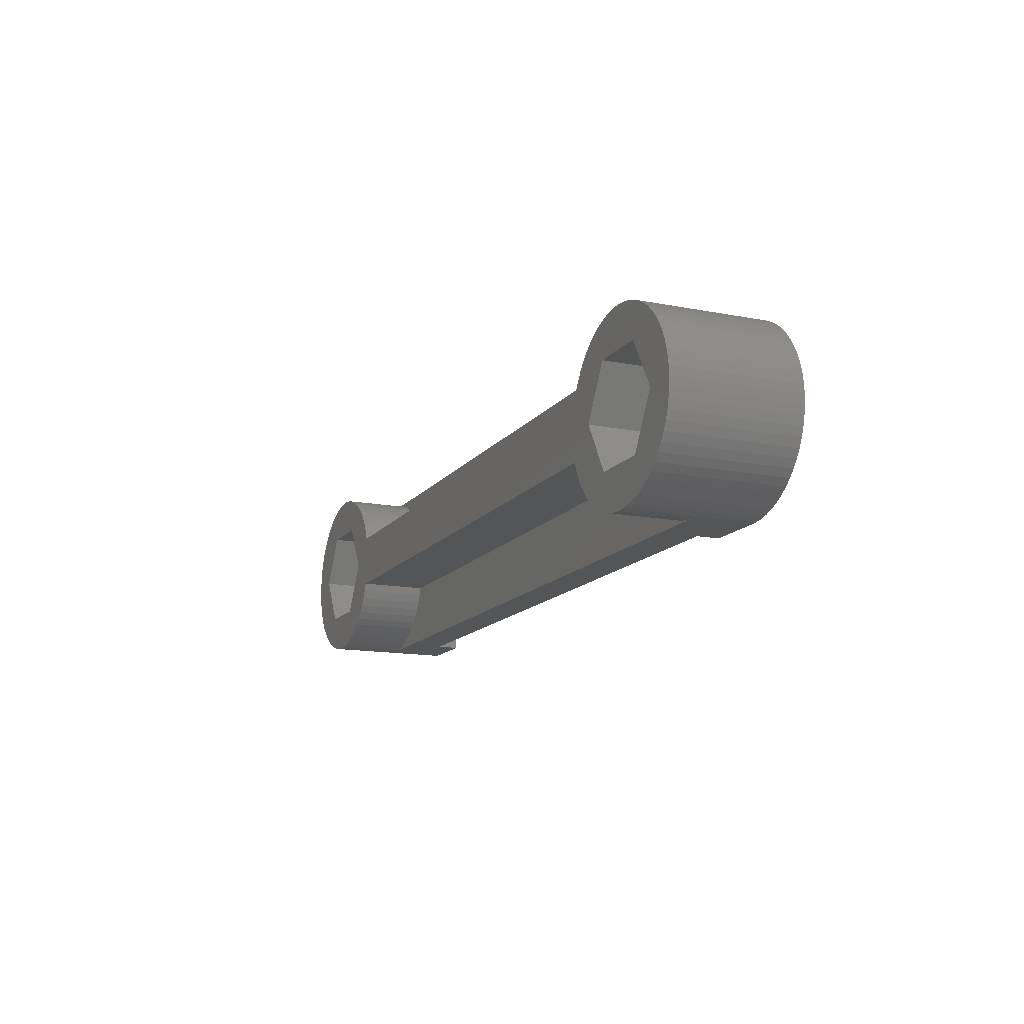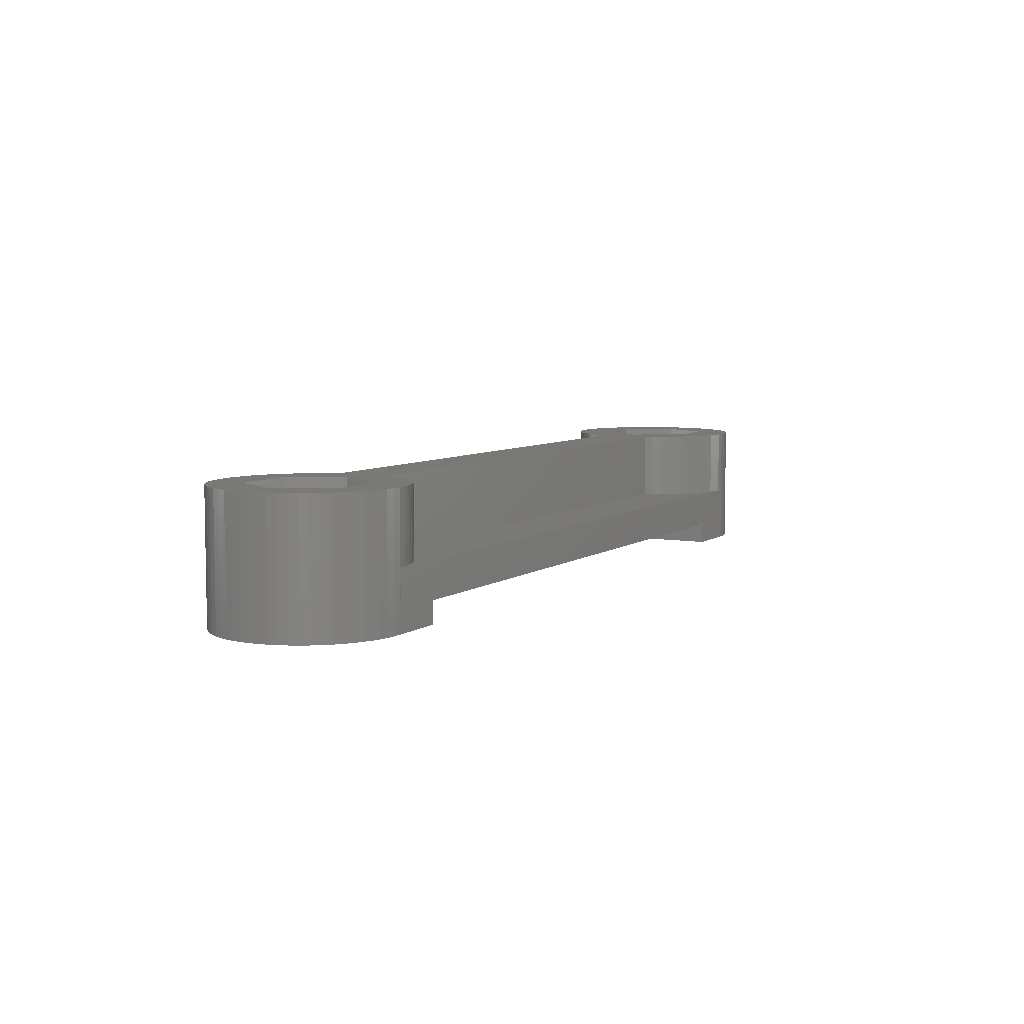
<metadata>
{"format":"stl","ext":"stl","renderer":"f3d","projection":"perspective","resolution":1024,"background":"white","views":[{"elev":-14.0,"azim":66.7,"up":"+Y"},{"elev":6.5,"azim":118.1,"up":"+Z"}]}
</metadata>
<code>
# stl→obj: 388 verts, 780 faces
v -15.66 0 6.995
v 15.67 -0.2493 6.995
v 15.67 0.2493 6.995
v -15.68 -0.4979 6.995
v -15.68 -0.4979 7
v 15.71 -0.7454 6.995
v -15.66 0 7
v -15.68 0.4979 6.995
v -15.68 0.4979 7
v 15.71 0.7454 6.995
v -15.76 -0.9909 6.995
v -15.76 -0.9909 7
v 15.81 -1.234 6.995
v -15.76 0.9909 6.995
v -15.76 0.9909 7
v 15.81 1.234 6.995
v -15.88 -1.474 6.995
v -15.88 -1.474 7
v 15.9 -1.5 6.995
v -15.88 1.474 6.995
v -15.88 1.474 7
v 15.9 1.5 6.995
v -15.89 -1.5 3.2
v 15.9 -1.5 3.2
v -15.89 -1.5 6.995
v 15.96 -1.71 3.2
v -15.89 1.5 3.2
v -15.89 1.5 6.995
v 15.9 1.5 3.2
v 15.96 1.71 3.2
v -16.05 -1.943 3.2
v -16.05 -1.943 7
v 16.15 -2.17 3.2
v -16.05 1.943 3.2
v -16.05 1.943 7
v 16.15 2.17 3.2
v -16.27 -2.392 3.2
v -16.27 -2.392 7
v 16.39 -2.608 3.2
v -16.27 2.392 3.2
v -16.27 2.392 7
v 16.39 2.608 3.2
v -16.53 -2.817 3.2
v -16.53 -2.817 7
v 16.67 -3.02 3.2
v -16.53 2.817 3.2
v -16.53 2.817 7
v 16.67 3.02 3.2
v -16.83 -3.215 3.2
v -16.83 -3.215 7
v 16.99 -3.402 3.2
v -16.83 3.215 3.2
v -16.83 3.215 7
v 16.99 3.402 3.2
v -17.17 -3.58 3.2
v -17.17 -3.58 7
v 17.35 -3.75 3.2
v -17.17 3.58 3.2
v -17.17 3.58 7
v 17.35 3.75 3.2
v -17.46 0 7
v -17.51 -3.882 0
v -17.51 3.882 0
v -17.51 -3.882 1.907e-07
v -17.51 3.882 1.907e-07
v -17.51 4.998 1.2
v -17.51 -4.998 1.2
v 17.51 4.998 1.2
v 17.51 -4.998 1.2
v 20.52 -4.998 3.2
v -17.51 -4.998 1.907e-07
v -17.51 4.998 1.907e-07
v 20.52 4.998 3.2
v -17.54 -3.91 0
v -17.54 -3.91 1.907e-07
v -17.54 -3.91 3.2
v -17.54 -3.91 7
v 17.74 -4.061 3.2
v -17.54 3.91 0
v -17.54 3.91 1.907e-07
v -17.54 3.91 3.2
v -17.54 3.91 7
v 17.74 4.061 3.2
v -17.95 -4.201 0
v -17.95 -4.201 1.907e-07
v -17.95 -4.201 3.2
v -17.95 -4.201 7
v 18.16 -4.331 3.2
v -17.95 4.201 0
v -17.95 4.201 1.907e-07
v -17.95 4.201 3.2
v -17.95 4.201 7
v 18.16 4.331 3.2
v -18.38 -4.45 0
v -18.38 -4.45 1.907e-07
v -18.38 -4.45 3.2
v -18.38 -4.45 7
v 18.6 -4.558 3.2
v -18.38 4.45 0
v -18.38 4.45 1.907e-07
v -18.38 4.45 3.2
v -18.38 4.45 7
v 18.6 4.558 3.2
v -18.73 0 0
v -18.83 -4.655 0
v -18.83 -4.655 1.907e-07
v -18.83 -4.655 3.2
v -18.83 -4.655 7
v 19.07 -4.741 3.2
v -18.83 4.655 0
v -18.83 4.655 1.907e-07
v -18.83 4.655 3.2
v -18.83 4.655 7
v 19.07 4.741 3.2
v -19.06 -2.771 4
v -17.46 0 4
v -19.06 -2.771 7
v -19.06 2.771 4
v -19.06 2.771 7
v -19.31 -4.814 0
v -19.31 -4.814 1.907e-07
v -19.31 -4.814 3.2
v -19.31 -4.814 7
v 19.55 -4.876 3.2
v -19.31 4.814 0
v -19.31 4.814 1.907e-07
v -19.31 4.814 3.2
v -19.31 4.814 7
v 19.55 4.876 3.2
v -19.46 -1.51 0
v -18.73 0 4
v -19.46 -1.51 4
v -19.46 1.51 0
v -19.46 1.51 4
v -19.79 -4.925 0
v -19.79 -4.925 1.907e-07
v -19.79 -4.925 3.2
v -19.79 -4.925 7
v 20.04 -4.962 3.2
v -19.79 4.925 0
v -19.79 4.925 1.907e-07
v -19.79 4.925 3.2
v -19.79 4.925 7
v 20.04 4.962 3.2
v -20.29 -4.987 0
v -20.29 -4.987 1.907e-07
v -20.29 -4.987 3.2
v -20.29 -4.987 7
v -20.29 4.987 0
v -20.29 4.987 1.907e-07
v -20.29 4.987 3.2
v -20.29 4.987 7
v -20.74 -4.998 1.907e-07
v -20.74 -4.998 3.2
v -20.74 4.998 1.907e-07
v -20.74 4.998 3.2
v -20.78 -4.999 0
v -20.78 -4.999 7
v -20.78 4.999 0
v -20.78 4.999 7
v -21.09 -1.883 0
v -21.09 -1.883 4
v -21.09 1.883 0
v -21.09 1.883 4
v -21.28 -4.962 0
v -21.28 -4.962 7
v -21.28 4.962 0
v -21.28 4.962 7
v -21.77 -4.876 0
v -21.77 -4.876 7
v -21.77 4.876 0
v -21.77 4.876 7
v -22.25 -4.741 0
v -22.25 -4.741 7
v -22.25 4.741 0
v -22.25 4.741 7
v -22.26 -2.771 4
v -22.26 -2.771 7
v -22.26 2.771 4
v -22.26 2.771 7
v -22.4 -0.838 0
v -22.4 -0.838 4
v -22.4 0.838 0
v -22.4 0.838 4
v -22.72 -4.558 0
v -22.72 -4.558 7
v -22.72 4.558 0
v -22.72 4.558 7
v -23.16 -4.331 0
v -23.16 -4.331 7
v -23.16 4.331 0
v -23.16 4.331 7
v -23.58 -4.061 0
v -23.58 -4.061 7
v -23.58 4.061 0
v -23.58 4.061 7
v -23.86 0 4
v -23.86 0 7
v -23.97 -3.75 0
v -23.97 -3.75 7
v -23.97 3.75 0
v -23.97 3.75 7
v -24.33 -3.402 0
v -24.33 -3.402 7
v -24.33 3.402 0
v -24.33 3.402 7
v -24.65 -3.02 0
v -24.65 -3.02 7
v -24.65 3.02 0
v -24.65 3.02 7
v -24.93 -2.608 0
v -24.93 -2.608 7
v -24.93 2.608 0
v -24.93 2.608 7
v -25.17 -2.17 0
v -25.17 -2.17 7
v -25.17 2.17 0
v -25.17 2.17 7
v -25.36 -1.71 0
v -25.36 -1.71 7
v -25.36 1.71 0
v -25.36 1.71 7
v -25.51 -1.234 0
v -25.51 -1.234 7
v -25.51 1.234 0
v -25.51 1.234 7
v -25.61 -0.7454 0
v -25.61 -0.7454 7
v -25.61 0.7454 0
v -25.61 0.7454 7
v -25.65 -0.2493 0
v -25.65 -0.2493 7
v -25.65 0.2493 7
v -25.65 0.2493 0
v 15.67 -0.2493 7
v 15.67 0.2493 7
v 15.71 -0.7454 7
v 17.46 0 7
v 15.71 0.7454 7
v 15.81 -1.234 7
v 15.81 1.234 7
v 15.96 -1.71 7
v 15.96 1.71 7
v 16.15 -2.17 7
v 16.15 2.17 7
v 16.39 -2.608 7
v 16.39 2.608 7
v 16.67 -3.02 7
v 19.06 -2.771 7
v 16.67 3.02 7
v 19.06 2.771 7
v 16.99 -3.402 7
v 16.99 3.402 7
v 17.35 -3.75 7
v 17.35 3.75 7
v 17.74 -4.061 7
v 17.74 4.061 7
v 17.46 0 4
v 18.92 -0.838 4
v 18.92 0.838 4
v 19.06 2.771 4
v 19.06 -2.771 4
v 17.51 -3.877 0
v 17.51 -3.877 1.907e-07
v 17.51 3.877 1.907e-07
v 17.51 3.877 0
v 18.92 0.838 0
v 17.74 -4.061 0
v 17.74 -4.061 1.907e-07
v 18.92 -0.838 0
v 20.23 -1.883 0
v 20.52 -4.998 1.907e-07
v 17.51 -4.998 1.907e-07
v 18.16 -4.331 1.907e-07
v 18.6 -4.558 1.907e-07
v 19.07 -4.741 1.907e-07
v 19.55 -4.876 1.907e-07
v 20.04 -4.962 1.907e-07
v 17.74 4.061 0
v 20.23 1.883 0
v 17.51 4.998 1.907e-07
v 17.74 4.061 1.907e-07
v 20.52 4.998 1.907e-07
v 18.16 4.331 1.907e-07
v 18.6 4.558 1.907e-07
v 19.07 4.741 1.907e-07
v 19.55 4.876 1.907e-07
v 20.04 4.962 1.907e-07
v 18.16 -4.331 0
v 18.16 -4.331 7
v 18.16 4.331 0
v 18.16 4.331 7
v 18.6 -4.558 0
v 18.6 -4.558 7
v 18.6 4.558 0
v 18.6 4.558 7
v 19.07 -4.741 0
v 19.07 -4.741 7
v 19.07 4.741 0
v 19.07 4.741 7
v 20.23 -1.883 4
v 20.23 1.883 4
v 22.26 -2.771 4
v 19.55 -4.876 7
v 20.04 -4.962 7
v 20.54 -4.999 7
v 22.26 -2.771 7
v 22.26 2.771 4
v 22.26 2.771 7
v 19.55 4.876 7
v 20.04 4.962 7
v 20.54 4.999 7
v 19.55 -4.876 0
v 19.55 4.876 0
v 20.04 -4.962 0
v 20.04 4.962 0
v 20.54 -4.999 0
v 20.54 4.999 0
v 21.86 -1.51 0
v 21.03 -4.987 0
v 21.53 -4.925 0
v 21.86 -1.51 4
v 21.03 4.987 0
v 21.53 4.925 0
v 21.86 1.51 0
v 21.86 1.51 4
v 21.03 -4.987 7
v 21.03 4.987 7
v 21.53 -4.925 7
v 21.53 4.925 7
v 22.01 -4.814 0
v 22.01 -4.814 7
v 22.01 4.814 0
v 22.01 4.814 7
v 22.59 0 4
v 22.49 -4.655 0
v 22.59 0 0
v 25.05 -2.392 0
v 22.94 -4.45 0
v 23.37 -4.201 0
v 23.78 -3.91 0
v 24.15 -3.58 0
v 24.49 -3.215 0
v 24.79 -2.817 0
v 23.86 0 4
v 22.49 4.655 0
v 22.94 4.45 0
v 23.37 4.201 0
v 23.78 3.91 0
v 24.15 3.58 0
v 24.49 3.215 0
v 24.79 2.817 0
v 25.05 2.392 0
v 22.49 -4.655 7
v 22.49 4.655 7
v 23.86 0 7
v 22.94 -4.45 7
v 23.37 -4.201 7
v 23.78 -3.91 7
v 24.15 -3.58 7
v 24.49 -3.215 7
v 24.79 -2.817 7
v 25.05 -2.392 7
v 22.94 4.45 7
v 23.37 4.201 7
v 23.78 3.91 7
v 25.05 2.392 7
v 24.15 3.58 7
v 24.49 3.215 7
v 24.79 2.817 7
v 25.27 1.943 0
v 25.27 -1.943 0
v 25.44 1.474 0
v 25.44 -1.474 0
v 25.56 0.9909 0
v 25.56 -0.9909 0
v 25.64 0.4979 0
v 25.64 -0.4979 0
v 25.66 0 0
v 25.27 -1.943 7
v 25.44 -1.474 7
v 25.27 1.943 7
v 25.56 -0.9909 7
v 25.44 1.474 7
v 25.64 -0.4979 7
v 25.56 0.9909 7
v 25.66 0 7
v 25.64 0.4979 7
f 1 2 3
f 4 1 5
f 4 2 1
f 4 6 2
f 5 1 7
f 8 1 3
f 8 7 1
f 8 9 7
f 8 3 10
f 11 4 12
f 11 6 4
f 11 13 6
f 12 4 5
f 14 8 10
f 14 9 8
f 14 15 9
f 14 10 16
f 17 11 18
f 17 13 11
f 17 19 13
f 18 11 12
f 20 14 16
f 20 15 14
f 20 21 15
f 20 16 22
f 23 24 19
f 23 19 25
f 23 26 24
f 25 17 18
f 25 19 17
f 27 28 29
f 27 29 30
f 28 20 22
f 28 21 20
f 28 22 29
f 31 23 25
f 31 25 32
f 31 26 23
f 31 33 26
f 32 25 18
f 34 27 30
f 34 28 27
f 34 35 28
f 34 30 36
f 35 21 28
f 37 31 38
f 37 33 31
f 37 39 33
f 38 31 32
f 40 34 36
f 40 35 34
f 40 41 35
f 40 36 42
f 43 37 44
f 43 39 37
f 43 45 39
f 44 37 38
f 46 40 42
f 46 41 40
f 46 47 41
f 46 42 48
f 49 43 50
f 49 45 43
f 49 51 45
f 50 43 44
f 52 46 48
f 52 47 46
f 52 53 47
f 52 48 54
f 55 49 56
f 55 51 49
f 55 57 51
f 56 49 50
f 58 52 54
f 58 53 52
f 58 59 53
f 58 54 60
f 61 7 9
f 61 5 7
f 61 9 15
f 61 12 5
f 61 15 21
f 61 18 12
f 61 21 35
f 61 32 18
f 61 35 41
f 61 38 32
f 62 63 64
f 64 63 65
f 64 65 66
f 67 64 66
f 67 66 68
f 67 69 70
f 67 68 69
f 71 64 67
f 65 72 66
f 66 73 68
f 74 62 64
f 74 64 75
f 75 64 71
f 76 55 56
f 76 56 77
f 76 57 55
f 76 78 57
f 79 80 63
f 80 65 63
f 80 72 65
f 81 58 60
f 81 82 58
f 81 60 83
f 82 59 58
f 84 74 75
f 84 75 85
f 85 75 71
f 86 76 77
f 86 77 87
f 86 78 76
f 86 88 78
f 89 90 79
f 90 72 80
f 90 80 79
f 91 81 83
f 91 92 81
f 91 83 93
f 92 82 81
f 94 84 85
f 94 85 95
f 95 85 71
f 96 86 87
f 96 87 97
f 96 88 86
f 96 98 88
f 99 100 89
f 100 72 90
f 100 90 89
f 101 91 93
f 101 102 91
f 101 93 103
f 102 92 91
f 104 63 62
f 105 94 95
f 105 95 106
f 106 95 71
f 107 96 97
f 107 97 108
f 107 98 96
f 107 109 98
f 110 111 99
f 111 72 100
f 111 100 99
f 112 101 103
f 112 113 101
f 112 103 114
f 113 102 101
f 115 61 116
f 115 117 61
f 117 38 61
f 117 44 38
f 117 50 44
f 117 56 50
f 117 77 56
f 117 87 77
f 117 97 87
f 117 108 97
f 118 116 119
f 119 41 47
f 119 47 53
f 119 53 59
f 119 59 82
f 119 116 61
f 119 61 41
f 119 82 92
f 119 92 102
f 119 102 113
f 120 105 106
f 120 106 121
f 121 106 71
f 122 107 108
f 122 108 123
f 122 109 107
f 122 124 109
f 123 108 117
f 125 126 110
f 126 72 111
f 126 111 110
f 127 112 114
f 127 128 112
f 127 114 129
f 128 113 112
f 128 119 113
f 130 62 74
f 130 74 84
f 130 84 94
f 130 94 105
f 130 104 62
f 130 131 104
f 130 105 120
f 130 132 131
f 132 116 131
f 132 115 116
f 133 63 104
f 133 79 63
f 133 89 79
f 133 99 89
f 133 104 134
f 133 110 99
f 133 125 110
f 134 116 118
f 134 104 131
f 134 131 116
f 135 120 121
f 135 121 136
f 135 130 120
f 136 121 71
f 137 122 123
f 137 123 138
f 137 124 122
f 137 139 124
f 138 123 117
f 140 125 133
f 140 141 125
f 141 72 126
f 141 126 125
f 142 127 129
f 142 143 127
f 142 129 144
f 143 119 128
f 143 128 127
f 145 135 136
f 145 136 146
f 146 136 71
f 147 137 138
f 147 138 148
f 147 139 137
f 147 70 139
f 148 138 117
f 149 150 140
f 150 72 141
f 150 141 140
f 151 142 144
f 151 152 142
f 151 144 73
f 152 119 143
f 152 143 142
f 153 67 154
f 153 71 67
f 153 145 146
f 153 146 71
f 154 67 70
f 154 147 148
f 154 70 147
f 155 66 72
f 155 72 150
f 155 150 149
f 155 156 66
f 156 151 73
f 156 152 151
f 156 73 66
f 157 145 153
f 157 153 154
f 157 154 158
f 158 148 117
f 158 154 148
f 159 155 149
f 159 156 155
f 159 160 156
f 160 119 152
f 160 152 156
f 161 130 135
f 161 135 145
f 161 145 157
f 161 162 130
f 162 115 132
f 162 132 130
f 163 133 134
f 163 134 164
f 163 140 133
f 163 149 140
f 163 159 149
f 164 134 118
f 165 157 158
f 165 158 166
f 165 161 157
f 167 159 163
f 167 168 159
f 168 160 159
f 169 161 165
f 169 165 166
f 169 166 170
f 171 167 163
f 171 172 167
f 172 168 167
f 173 161 169
f 173 169 170
f 173 170 174
f 175 171 163
f 175 176 171
f 176 172 171
f 177 115 162
f 177 178 115
f 178 117 115
f 178 158 117
f 178 166 158
f 178 170 166
f 178 174 170
f 179 118 119
f 179 119 180
f 179 164 118
f 180 119 160
f 180 160 168
f 180 168 172
f 180 172 176
f 181 182 161
f 181 183 182
f 182 162 161
f 182 177 162
f 182 183 184
f 183 163 164
f 183 164 184
f 184 164 179
f 185 161 173
f 185 173 174
f 185 174 186
f 186 174 178
f 187 175 163
f 187 188 175
f 188 176 175
f 188 180 176
f 189 161 185
f 189 185 186
f 189 186 190
f 190 186 178
f 191 187 163
f 191 192 187
f 192 180 188
f 192 188 187
f 193 161 189
f 193 181 161
f 193 189 190
f 193 190 194
f 194 190 178
f 195 163 183
f 195 191 163
f 195 196 191
f 196 180 192
f 196 192 191
f 197 177 182
f 197 178 177
f 197 179 198
f 197 182 184
f 197 184 179
f 197 198 178
f 198 179 180
f 199 181 193
f 199 193 194
f 199 194 200
f 200 194 178
f 201 195 183
f 201 202 195
f 202 180 196
f 202 196 195
f 203 181 199
f 203 199 200
f 203 200 204
f 204 200 178
f 205 201 183
f 205 206 201
f 206 180 202
f 206 202 201
f 207 181 203
f 207 203 208
f 208 203 204
f 208 204 178
f 209 205 183
f 209 206 205
f 209 210 206
f 210 180 206
f 211 181 207
f 211 207 212
f 212 178 198
f 212 207 208
f 212 208 178
f 213 209 183
f 213 210 209
f 213 214 210
f 214 180 210
f 214 198 180
f 215 181 211
f 215 211 216
f 216 211 212
f 216 212 198
f 217 213 183
f 217 214 213
f 217 218 214
f 218 198 214
f 219 181 215
f 219 215 220
f 220 215 216
f 220 216 198
f 221 217 183
f 221 218 217
f 221 222 218
f 222 198 218
f 223 181 219
f 223 219 224
f 224 219 220
f 224 220 198
f 225 221 183
f 225 222 221
f 225 226 222
f 226 198 222
f 227 181 223
f 227 223 228
f 228 223 224
f 228 224 198
f 229 225 183
f 229 226 225
f 229 230 226
f 230 198 226
f 231 181 227
f 231 183 181
f 231 227 232
f 231 232 233
f 231 234 183
f 231 233 234
f 232 198 233
f 232 227 228
f 232 228 198
f 234 229 183
f 234 230 229
f 234 233 230
f 233 198 230
f 2 235 236
f 2 236 3
f 2 6 235
f 235 6 237
f 235 237 238
f 235 238 236
f 3 236 239
f 3 239 10
f 236 238 239
f 6 13 237
f 237 13 240
f 237 240 238
f 10 239 241
f 10 241 16
f 239 238 241
f 13 19 240
f 240 19 242
f 240 242 238
f 16 241 22
f 241 243 22
f 241 238 243
f 24 26 19
f 19 26 242
f 29 22 30
f 22 243 30
f 26 33 242
f 242 33 244
f 242 244 238
f 30 243 245
f 30 245 36
f 243 238 245
f 33 39 244
f 244 39 246
f 244 246 238
f 36 245 247
f 36 247 42
f 245 238 247
f 39 45 246
f 246 45 248
f 246 248 249
f 246 249 238
f 42 247 250
f 42 250 48
f 247 238 251
f 247 251 250
f 45 51 248
f 248 51 252
f 248 252 249
f 48 250 253
f 48 253 54
f 250 251 253
f 51 57 254
f 51 254 252
f 252 254 249
f 54 253 60
f 253 255 60
f 253 251 255
f 57 78 256
f 57 256 254
f 254 256 249
f 60 255 83
f 255 257 83
f 255 251 257
f 258 238 249
f 258 259 260
f 258 260 261
f 258 262 259
f 258 249 262
f 258 261 238
f 238 261 251
f 263 264 265
f 263 266 267
f 263 265 266
f 263 268 269
f 263 269 264
f 263 270 271
f 263 267 270
f 263 271 268
f 264 68 265
f 69 68 264
f 69 272 70
f 273 264 269
f 273 69 264
f 273 269 274
f 273 274 275
f 273 275 276
f 273 276 277
f 273 277 278
f 273 278 272
f 273 272 69
f 266 265 279
f 266 279 280
f 266 280 267
f 265 68 281
f 265 281 282
f 265 282 279
f 68 73 283
f 281 68 283
f 281 284 282
f 281 285 284
f 281 286 285
f 281 287 286
f 281 288 287
f 281 283 288
f 268 289 274
f 268 274 269
f 268 271 289
f 78 88 290
f 78 290 256
f 256 290 249
f 279 282 291
f 279 291 280
f 282 284 291
f 83 257 93
f 257 292 93
f 257 251 292
f 289 293 275
f 289 275 274
f 289 271 293
f 88 98 294
f 88 294 290
f 290 294 249
f 291 284 295
f 291 295 280
f 284 285 295
f 93 292 103
f 292 296 103
f 292 251 296
f 293 297 276
f 293 276 275
f 293 271 297
f 98 109 298
f 98 298 294
f 294 298 249
f 295 285 299
f 295 299 280
f 285 286 299
f 103 296 114
f 296 251 300
f 296 300 114
f 270 259 271
f 270 267 259
f 259 267 260
f 259 262 301
f 259 301 271
f 267 280 302
f 267 302 260
f 260 302 261
f 262 249 303
f 262 303 301
f 249 298 304
f 249 304 305
f 249 305 306
f 249 306 307
f 249 307 303
f 261 302 308
f 261 308 309
f 261 309 251
f 251 310 300
f 251 311 310
f 251 312 311
f 251 309 312
f 297 313 277
f 297 277 276
f 297 271 313
f 109 124 304
f 109 304 298
f 299 286 314
f 299 314 280
f 286 287 314
f 114 300 129
f 300 310 129
f 313 315 278
f 313 278 277
f 313 271 315
f 124 139 305
f 124 305 304
f 314 287 316
f 314 316 280
f 287 288 316
f 129 310 144
f 310 311 144
f 315 271 317
f 315 272 278
f 315 317 272
f 139 70 306
f 139 306 305
f 316 288 283
f 316 283 318
f 316 318 280
f 144 311 73
f 311 312 73
f 271 301 319
f 271 320 317
f 271 321 320
f 271 319 321
f 301 322 319
f 301 303 322
f 280 318 323
f 280 323 324
f 280 324 325
f 280 325 326
f 280 326 302
f 302 326 308
f 272 317 70
f 70 317 306
f 283 73 318
f 73 312 318
f 317 320 327
f 317 327 306
f 306 327 307
f 318 312 323
f 312 328 323
f 312 309 328
f 320 321 329
f 320 329 327
f 327 329 307
f 323 328 324
f 328 330 324
f 328 309 330
f 321 319 331
f 321 331 332
f 321 332 329
f 329 332 307
f 324 330 333
f 324 333 325
f 330 334 333
f 330 309 334
f 319 322 335
f 319 336 331
f 319 337 338
f 319 335 337
f 319 339 336
f 319 340 339
f 319 341 340
f 319 342 341
f 319 343 342
f 319 344 343
f 319 338 344
f 322 303 345
f 322 345 335
f 325 333 346
f 325 346 347
f 325 337 326
f 325 347 348
f 325 348 349
f 325 349 350
f 325 350 351
f 325 351 352
f 325 352 353
f 325 353 337
f 326 337 335
f 326 335 345
f 326 345 308
f 331 336 354
f 331 354 332
f 332 354 307
f 333 334 346
f 334 309 355
f 334 355 346
f 303 307 356
f 303 356 345
f 307 354 357
f 307 357 358
f 307 358 359
f 307 359 360
f 307 360 361
f 307 361 362
f 307 362 363
f 307 363 356
f 308 345 309
f 309 364 355
f 309 365 364
f 309 366 365
f 309 345 356
f 309 356 367
f 309 368 366
f 309 369 368
f 309 370 369
f 309 367 370
f 336 339 357
f 336 357 354
f 346 355 347
f 355 364 347
f 337 353 371
f 337 372 338
f 337 371 373
f 337 374 372
f 337 373 375
f 337 376 374
f 337 375 377
f 337 378 376
f 337 377 379
f 337 379 378
f 339 340 358
f 339 358 357
f 347 364 348
f 364 365 348
f 340 341 359
f 340 359 358
f 348 365 349
f 365 366 349
f 341 342 360
f 341 360 359
f 349 366 350
f 366 368 350
f 356 363 380
f 356 380 381
f 356 382 367
f 356 381 383
f 356 384 382
f 356 383 385
f 356 386 384
f 356 385 387
f 356 388 386
f 356 387 388
f 342 343 360
f 360 343 361
f 350 368 369
f 350 369 351
f 343 344 361
f 361 344 362
f 351 369 370
f 351 370 352
f 344 338 362
f 362 338 363
f 352 370 367
f 352 367 353
f 338 372 363
f 363 372 380
f 353 367 382
f 353 382 371
f 372 374 380
f 380 374 381
f 371 382 384
f 371 384 373
f 374 376 381
f 381 376 383
f 373 384 386
f 373 386 375
f 376 378 383
f 383 378 385
f 375 386 388
f 375 388 377
f 378 379 385
f 385 379 387
f 377 388 387
f 377 387 379

</code>
